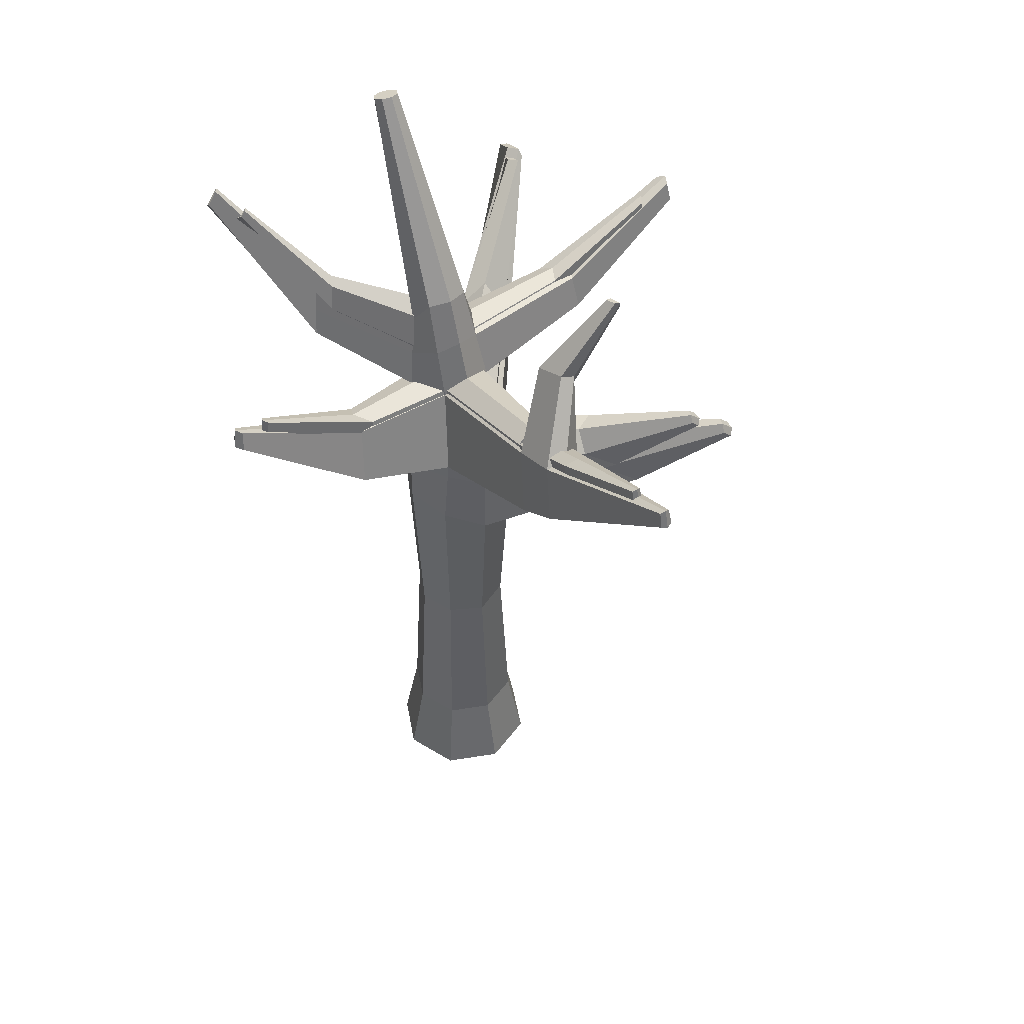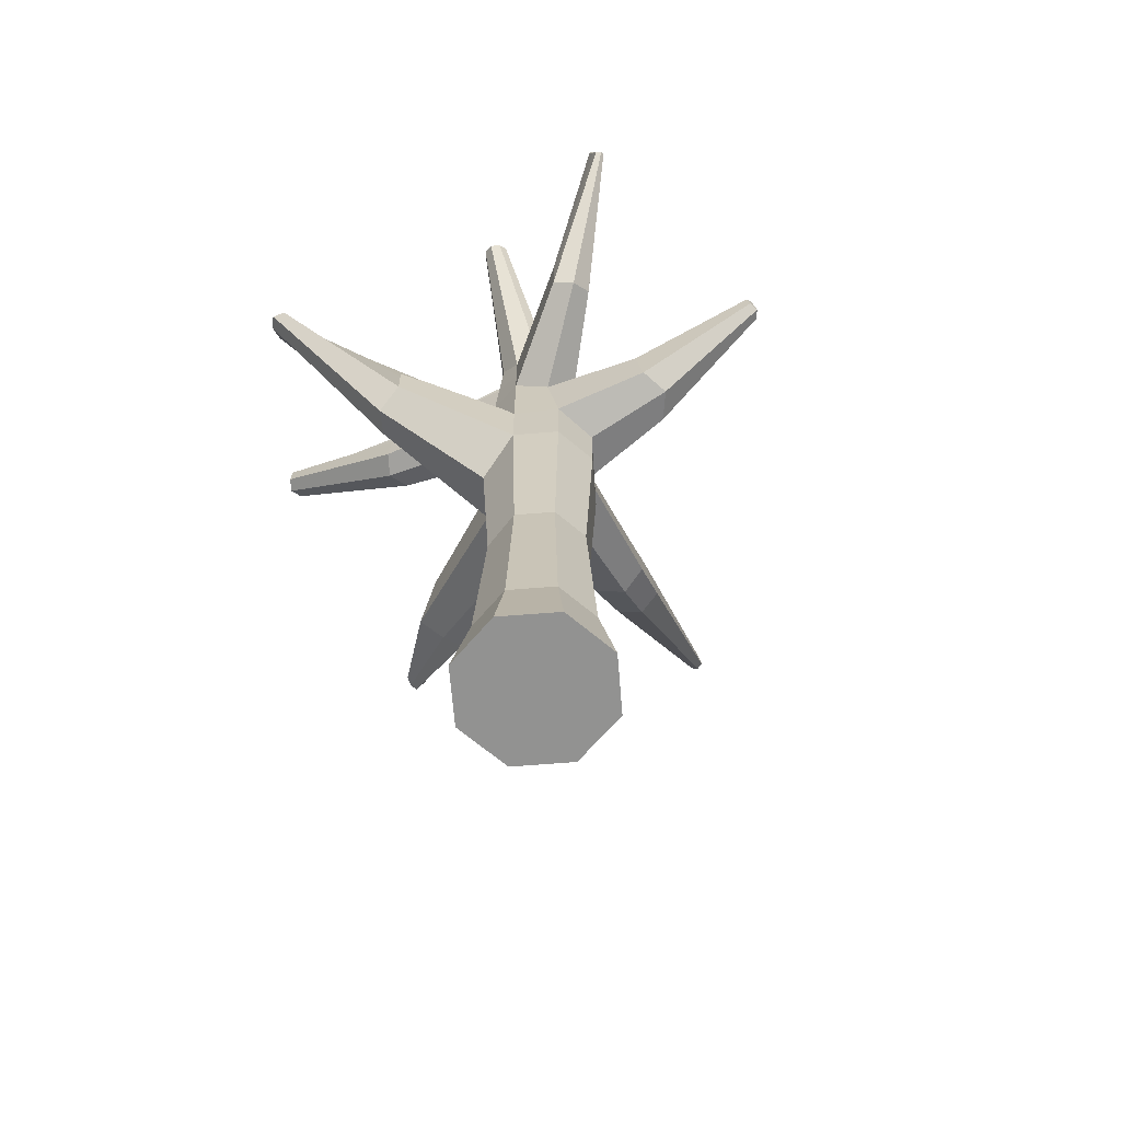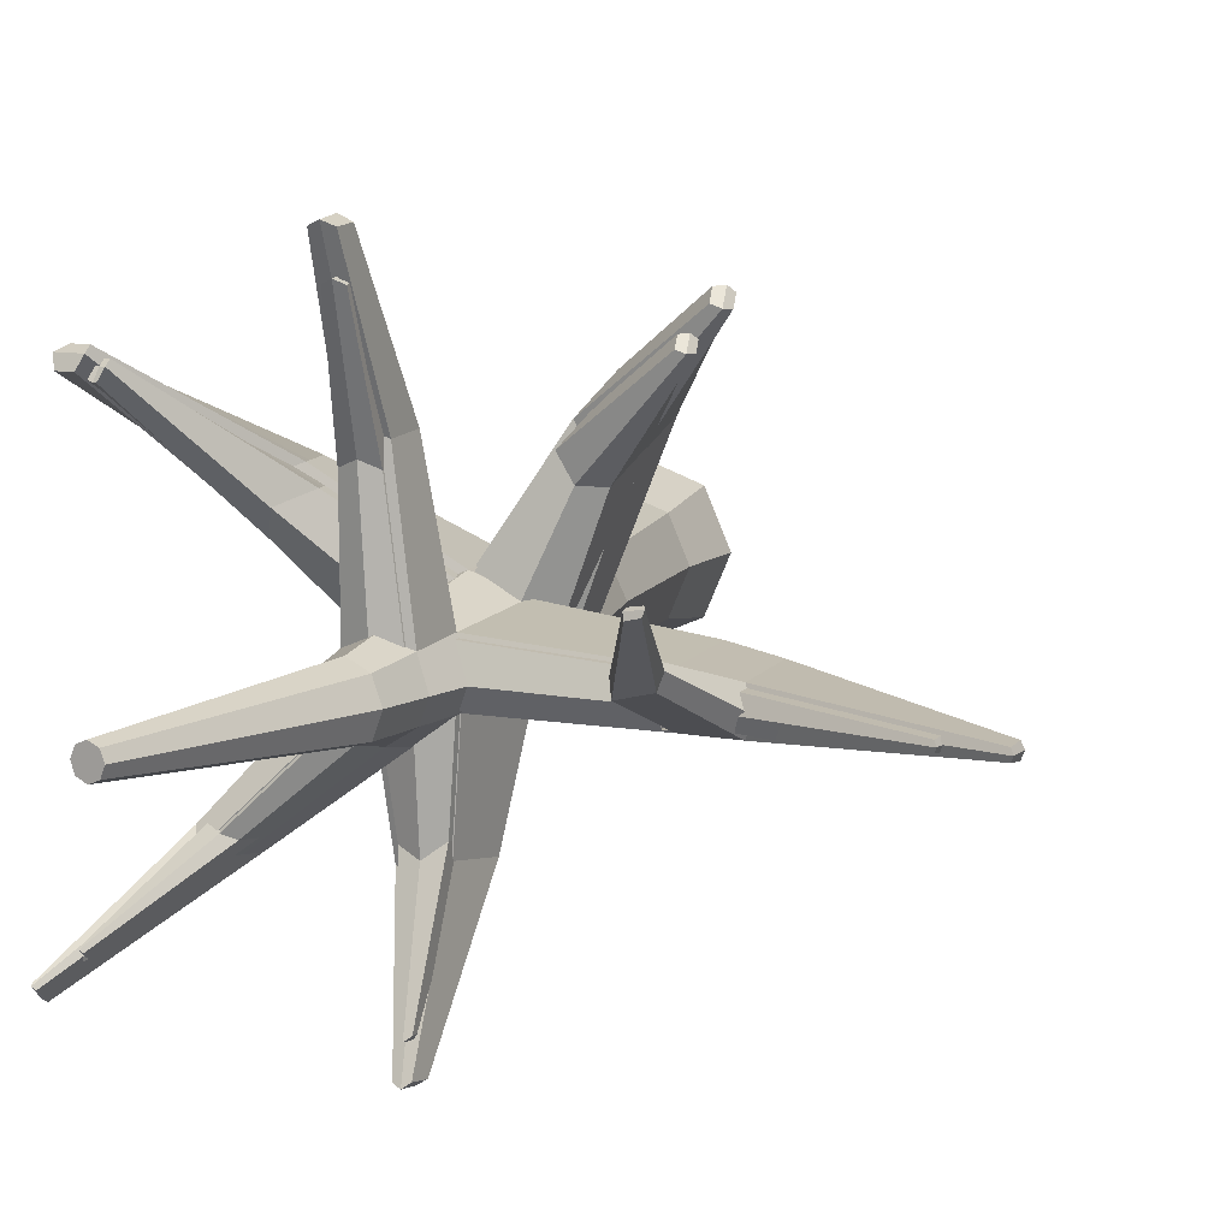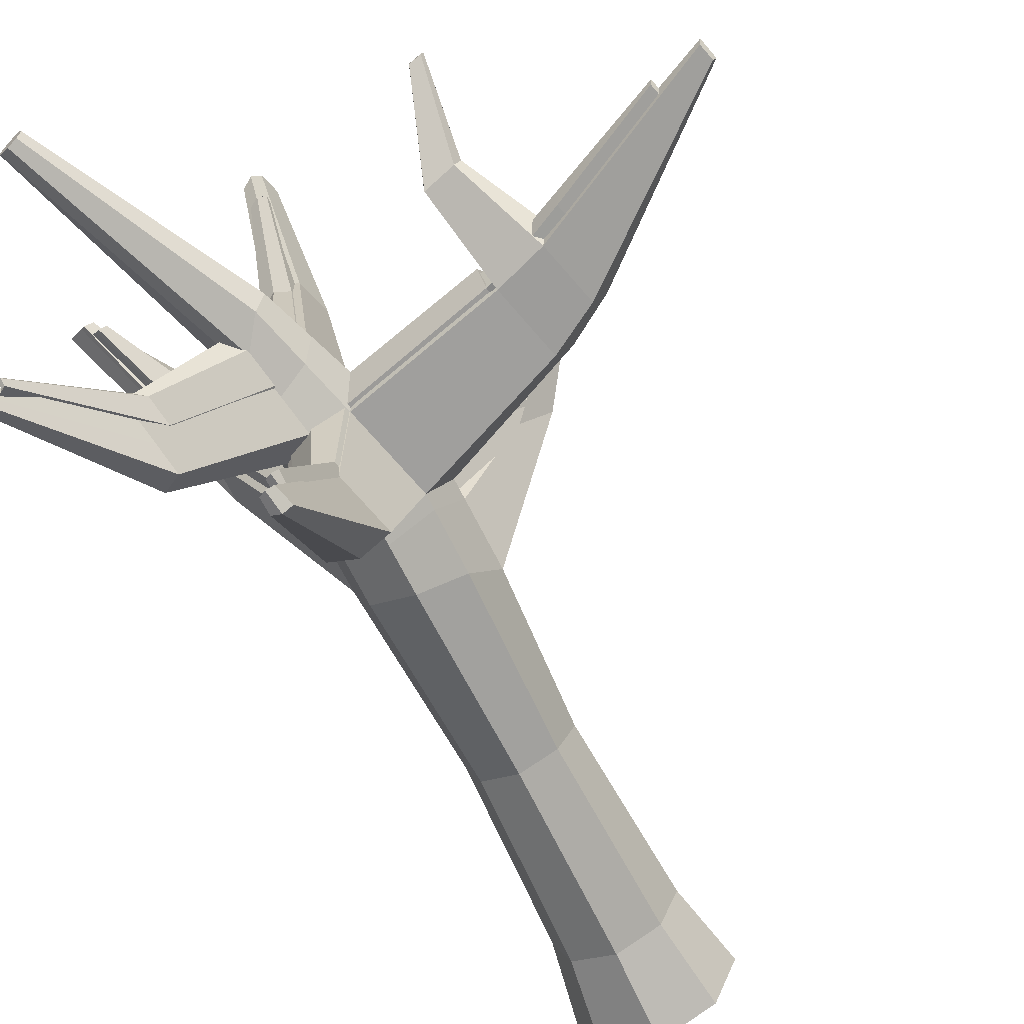
<metadata>
{"format":"obj","ext":"obj","renderer":"f3d","projection":"perspective","resolution":1024,"background":"white","views":[{"elev":48.0,"azim":-122.9,"up":"+Y"},{"elev":-66.2,"azim":117.1,"up":"+Y"},{"elev":9.1,"azim":-167.3,"up":"+Z"},{"elev":-65.7,"azim":-154.0,"up":"+Z"}]}
</metadata>
<code>
o Arbre_Hiver_Cylinder.004
v 0.02488 -0.1683 -0.2725
v 0.02488 1.833 -0.2089
v 0.2311 -0.1683 -0.1871
v 0.1862 1.855 -0.1421
v 0.3166 -0.1683 0.0192
v 0.253 1.832 0.0192
v 0.2311 -0.1683 0.2255
v 0.1862 1.987 0.1805
v 0.02488 -0.1683 0.3109
v 0.02488 1.866 0.2473
v -0.1814 -0.1683 0.2255
v -0.1364 1.874 0.1805
v -0.2668 -0.1683 0.0192
v -0.2032 1.807 0.0192
v -0.1814 -0.1683 -0.1871
v -0.1326 1.851 -0.1155
v 0.4881 3.343 -0.03092
v 0.5214 3.331 -0.01624
v 0.5352 3.325 0.0192
v 0.5214 3.331 0.05465
v 0.4881 3.343 0.06933
v 0.4549 3.355 0.05465
v 0.4411 3.36 0.0192
v 0.4549 3.355 -0.01624
v 0.1435 2.48 -0.09729
v 0.06846 2.586 -0.06317
v 0.03735 2.599 0.0192
v 0.06846 2.586 0.1016
v 0.1435 2.555 0.1357
v 0.2186 2.525 0.1016
v 0.2497 2.436 0.0192
v 0.2186 2.539 -0.06317
v 0.02488 0.1584 -0.2089
v 0.1862 0.1584 -0.1421
v 0.253 0.1584 0.0192
v 0.1862 0.1584 0.1805
v 0.02488 0.1584 0.2473
v -0.1364 0.1584 0.1805
v -0.2032 0.1584 0.0192
v -0.1364 0.1584 -0.1421
v 0.08421 2.194 -0.1531
v -0.03775 2.175 -0.06524
v -0.08293 2.248 0.0192
v -0.03398 2.196 0.141
v 0.08421 2.152 0.1915
v 0.2024 2.178 0.141
v 0.2514 2.172 0.0192
v 0.2024 2.12 -0.1026
v -1.473 2.677 0.02571
v -1.483 2.671 0.001682
v -1.473 2.677 -0.02234
v -1.458 2.734 -0.01646
v -1.465 2.745 0.001682
v -1.458 2.734 0.01983
v -0.792 2.394 0.08043
v -0.8201 2.437 0.01044
v -0.792 2.394 -0.05955
v -0.8508 2.178 0.1031
v -0.8508 2.178 -0.08221
v -0.8892 2.154 0.01044
v 0.02488 1.598 -0.2089
v 0.1862 1.6 -0.1421
v 0.253 1.6 0.0192
v 0.1862 1.485 0.1805
v 0.02488 1.511 0.2473
v -0.1364 1.46 0.1805
v -0.2032 1.464 0.0192
v -0.1364 1.565 -0.1421
v 0.8132 2.535 0.7936
v 0.7909 2.524 0.8374
v 0.7935 2.477 0.8556
v 0.8728 2.515 0.7936
v 0.8837 2.493 0.8374
v 0.8532 2.457 0.8556
v 0.3921 1.904 0.5357
v 0.4977 1.862 0.492
v 0.5414 1.904 0.3864
v 0.3921 2.055 0.5357
v 0.5414 2.055 0.3864
v 0.4977 2.173 0.492
v 0.7869 2.936 -0.6183
v 0.8042 2.92 -0.6062
v 0.7991 2.941 -0.6085
v 0.7772 2.892 -0.6579
v 0.8044 2.873 -0.6362
v 0.7965 2.877 -0.6575
v 0.4999 2.29 -0.3717
v 0.426 2.335 -0.4032
v 0.5305 2.322 -0.2955
v 0.4631 2.562 -0.3683
v 0.51 2.586 -0.347
v 0.5295 2.534 -0.2955
v -1.026 2.535 0.007652
v -1.004 2.502 -0.04582
v -1.049 2.337 -0.06314
v -1.078 2.319 0.007652
v -1.004 2.502 0.06112
v -1.049 2.337 0.07844
v -0.6085 2.33 0.09825
v -0.6802 2.076 0.1259
v -0.5979 2.381 0.01302
v -0.6096 2.33 -0.06122
v -0.6791 2.076 -0.092
v -0.7269 2.047 0.01302
v -0.6699 2.96 0.3462
v -0.6767 2.979 0.3409
v -0.6699 2.983 0.3217
v -0.626 2.946 0.3388
v -0.6235 2.969 0.3323
v -0.6263 2.972 0.3109
v -0.5279 2.594 0.1452
v -0.5214 2.653 0.1285
v -0.5286 2.661 0.07365
v -0.6405 2.63 0.1642
v -0.6578 2.678 0.1505
v -0.6405 2.689 0.1014
v 0.1603 0.8783 -0.1162
v 0.2164 0.8783 0.0192
v 0.1603 0.8512 0.1547
v 0.02488 0.8783 0.2108
v -0.1106 0.8783 0.1547
v -0.1667 0.8631 0.0192
v -0.1106 0.8783 -0.1162
v 0.02488 0.8783 -0.1724
v 0.01312 2.372 -0.06425
v 0.02488 1.784 -0.2089
v 0.1862 1.801 -0.1421
v 0.253 1.783 0.0192
v 0.02488 1.792 0.2473
v -0.1364 1.85 0.1805
v -0.2032 1.732 0.0192
v -0.1334 1.794 -0.1211
v 0.8257 2.531 0.7936
v 0.8104 2.517 0.8374
v 0.8061 2.472 0.8556
v 0.3921 2.024 0.5357
v 0.5414 2.024 0.3864
v -0.6189 1.938 0.9808
v -0.6529 1.928 0.9844
v -0.6734 1.908 0.9648
v -0.6189 1.976 0.9408
v -0.6529 1.981 0.929
v -0.6734 1.945 0.9268
v -0.2898 1.794 0.5308
v -0.3718 1.698 0.5151
v -0.2309 1.786 0.6299
v -0.4712 1.644 0.6316
v -0.4346 1.717 0.7005
v -0.3354 1.73 0.7523
v 0.05266 2.304 -0.9854
v 0.0883 2.309 -0.9707
v 0.01785 2.308 -0.9648
v 0.06577 2.384 -0.9731
v 0.03882 2.379 -0.9537
v 0.09189 2.367 -0.962
v 0.07626 2.155 -0.5067
v 0.1547 2.106 -0.4732
v -0.004729 2.143 -0.4484
v 0.144 1.93 -0.4994
v -0.06774 1.927 -0.4818
v 0.03686 1.916 -0.5438
v -0.02531 2.416 0.0192
v 0.01509 2.383 0.1221
v 0.1126 2.406 0.1648
v 0.2102 2.344 0.1221
v 0.2506 2.299 0.0192
v 0.1126 2.331 -0.1264
v 0.8043 2.896 -0.6219
v 0.7977 2.908 -0.634
v 0.7819 2.913 -0.6389
v 0.4438 2.444 -0.3865
v 0.53 2.424 -0.2955
v 0.1018 2.575 1.16
v 0.1479 2.558 1.179
v 0.194 2.568 1.16
v 0.1209 2.648 1.152
v 0.159 2.657 1.169
v 0.197 2.633 1.152
v 0.2036 2.376 0.6371
v 0.1358 2.419 0.6668
v 0.068 2.403 0.6371
v 0.1982 2.261 0.6503
v 0.0339 2.274 0.6503
v 0.116 2.243 0.6854
g Arbre_Hiver_Cylinder.004_troc
f 126 2 4 127
f 127 4 6 128
f 76 77 72 73
f 75 76 73 74
f 129 10 12 130
f 130 12 14 131
f 25 26 24 17
f 132 16 2 126
f 131 14 16 132
f 1 3 5 7 9 11 13 15
f 18 17 24 23 22 21 20 19
f 26 27 23 24
f 27 28 22 23
f 28 29 21 22
f 29 30 20 21
f 30 31 19 20
f 31 32 18 19
f 32 25 17 18
f 167 125 26 25
f 125 162 27 26
f 162 163 28 27
f 163 164 29 28
f 164 165 30 29
f 165 166 31 30
f 89 87 86 85
f 87 88 84 86
f 1 33 34 3
f 3 34 35 5
f 5 35 36 7
f 7 36 37 9
f 9 37 38 11
f 11 38 39 13
f 15 40 33 1
f 13 39 40 15
f 158 156 153 154
f 93 94 52 53
f 97 93 53 54
f 12 10 45 44
f 10 8 46 45
f 8 6 47 46
f 6 4 48 47
f 156 157 155 153
f 51 50 53 52
f 50 49 54 53
f 98 97 54 49
f 94 95 51 52
f 95 96 50 51
f 96 98 49 50
f 112 113 110 109
f 111 112 109 108
f 100 99 55 58
f 102 103 59 57
f 103 104 60 59
f 104 100 58 60
f 124 61 62 117
f 117 62 63 118
f 118 63 64 119
f 119 64 65 120
f 120 65 66 121
f 121 66 67 122
f 123 68 61 124
f 122 67 68 123
f 133 69 70 134
f 134 70 71 135
f 136 75 74 135
f 137 79 69 133
f 80 78 71 70
f 79 80 70 69
f 64 63 77 76
f 65 64 76 75
f 129 65 75 136
f 128 6 79 137
f 8 10 78 80
f 6 8 80 79
f 168 169 83 82
f 169 170 81 83
f 171 90 81 170
f 90 91 83 81
f 91 92 82 83
f 172 89 85 168
f 47 48 87 89
f 48 41 88 87
f 167 25 90 171
f 25 32 91 90
f 32 31 92 91
f 166 47 89 172
f 56 57 94 93
f 55 56 93 97
f 58 55 97 98
f 57 59 95 94
f 59 60 96 95
f 60 58 98 96
f 43 42 102 101
f 44 43 101 99
f 12 44 99 100
f 42 16 103 102
f 16 14 104 103
f 14 12 100 104
f 109 110 107 106
f 108 109 106 105
f 114 111 108 105
f 115 114 105 106
f 116 115 106 107
f 113 116 107 110
f 101 102 113 112
f 99 101 112 111
f 55 99 111 114
f 56 55 114 115
f 57 56 115 116
f 102 57 116 113
f 33 124 117 34
f 34 117 118 35
f 35 118 119 36
f 36 119 120 37
f 37 120 121 38
f 38 121 122 39
f 40 123 124 33
f 39 122 123 40
f 61 126 127 62
f 62 127 128 63
f 146 144 142 141
f 144 145 143 142
f 68 132 126 61
f 67 131 132 68
f 72 133 134 73
f 73 134 135 74
f 78 136 135 71
f 77 137 133 72
f 10 129 136 78
f 63 128 137 77
f 138 141 142 139
f 139 142 143 140
f 147 148 139 140
f 148 149 138 139
f 145 147 140 143
f 149 146 141 138
f 129 130 144 146
f 130 131 145 144
f 67 66 148 147
f 66 65 149 148
f 131 67 147 145
f 65 129 146 149
f 150 152 154 153
f 151 150 153 155
f 157 159 151 155
f 160 158 154 152
f 161 160 152 150
f 159 161 150 151
f 42 41 156 158
f 41 48 157 156
f 48 4 159 157
f 16 42 158 160
f 2 16 160 161
f 4 2 161 159
f 41 42 125 167
f 42 43 162 125
f 43 44 163 162
f 180 181 176 177
f 179 180 177 178
f 46 47 166 165
f 85 86 169 168
f 86 84 170 169
f 88 171 170 84
f 92 172 168 82
f 41 167 171 88
f 31 166 172 92
f 173 174 177 176
f 174 175 178 177
f 182 179 178 175
f 181 183 173 176
f 184 182 175 174
f 183 184 174 173
f 164 163 181 180
f 165 164 180 179
f 46 165 179 182
f 163 44 183 181
f 45 46 182 184
f 44 45 184 183
o Cylinder.003_Cylinder.005
v 0.02488 1.895 -0.1816
v 0.1668 1.914 -0.1228
v 0.2256 1.893 0.01921
v 0.1668 2.03 0.1612
v 0.02488 1.924 0.22
v -0.1171 1.93 0.1612
v -0.1759 1.871 0.01921
v -0.1138 1.91 -0.09935
v 0.4326 3.223 -0.02491
v 0.4619 3.212 -0.01199
v 0.474 3.208 0.01921
v 0.4619 3.212 0.0504
v 0.4326 3.223 0.06333
v 0.4033 3.234 0.0504
v 0.3912 3.238 0.01921
v 0.4033 3.234 -0.01199
v 0.1293 2.494 -0.08332
v 0.06323 2.557 -0.05329
v 0.03586 2.568 0.01921
v 0.06323 2.557 0.0917
v 0.1293 2.53 0.1217
v 0.1954 2.503 0.0917
v 0.2228 2.426 0.01921
v 0.1954 2.546 -0.05329
v 0.1668 0.4206 -0.1228
v 0.2256 0.4206 0.01921
v 0.0771 2.212 -0.05239
v -0.03024 2.195 -0.05512
v -0.07001 2.26 0.01921
v -0.02692 2.214 0.1264
v 0.0771 2.175 0.1708
v 0.1811 2.198 0.1264
v 0.2242 2.193 0.01921
v 0.1811 2.147 -0.08802
v -1.293 2.638 0.02493
v -1.302 2.632 0.003783
v -1.293 2.638 -0.01736
v -1.28 2.687 -0.01219
v -1.286 2.697 0.003783
v -1.28 2.687 0.01976
v -0.694 2.388 0.07309
v -0.7188 2.426 0.0115
v -0.694 2.388 -0.03507
v -0.7458 2.198 0.09305
v -0.7458 2.198 -0.07006
v -0.7796 2.177 0.0115
v 0.02488 1.688 -0.1816
v 0.1668 1.689 -0.1228
v 0.2497 1.705 0.01921
v 0.1668 1.588 0.1612
v 0.02488 1.611 0.22
v -0.1171 1.566 0.1612
v -0.1759 1.57 0.01921
v -0.1171 1.658 -0.1228
v 0.7673 2.512 0.7666
v 0.7477 2.502 0.8051
v 0.75 2.461 0.8211
v 0.8198 2.495 0.7834
v 0.8293 2.475 0.8071
v 0.8025 2.443 0.8231
v 0.3481 1.957 0.4738
v 0.441 1.92 0.4353
v 0.4795 1.957 0.3424
v 0.3481 2.09 0.4738
v 0.4795 2.09 0.3424
v 0.441 2.194 0.4353
v 0.6955 2.865 -0.5419
v 0.7107 2.851 -0.5312
v 0.7063 2.87 -0.5332
v 0.7203 2.826 -0.5767
v 0.711 2.81 -0.5577
v 0.734 2.813 -0.5763
v 0.443 2.296 -0.3248
v 0.3779 2.337 -0.2452
v 0.4699 2.325 -0.2578
v 0.4106 2.566 -0.3219
v 0.4519 2.587 -0.3031
v 0.469 2.512 -0.2578
v -0.8996 2.512 0.009037
v -0.8807 2.484 -0.03802
v -0.9203 2.338 -0.05326
v -0.9461 2.322 0.009037
v -0.8807 2.484 0.0561
v -0.9203 2.338 0.07134
v -0.5802 2.347 0.08878
v -0.5956 2.108 0.1131
v -0.5708 2.392 0.01376
v -0.5812 2.347 -0.05158
v -0.5947 2.108 -0.02646
v -0.6368 2.082 0.01376
v 0.1441 1.054 -0.1
v 0.1935 1.054 0.01921
v 0.1441 1.03 0.1384
v 0.02488 1.054 0.1878
v -0.09433 1.054 0.1384
v -0.1437 1.041 0.01921
v -0.09433 1.054 -0.1
v 0.02488 1.054 -0.1494
v 0.01453 2.369 -0.05424
v 0.02488 1.852 -0.1816
v 0.1668 1.867 -0.1228
v 0.2256 1.85 0.01921
v 0.02488 1.858 0.22
v -0.1171 1.91 0.1612
v -0.1759 1.805 0.01921
v -0.1145 1.86 -0.1043
v 0.7783 2.509 0.7666
v 0.7649 2.496 0.8051
v 0.7611 2.457 0.8211
v 0.3481 2.062 0.4738
v 0.4795 2.062 0.3424
v -0.5417 1.987 0.8655
v -0.5717 1.978 0.8687
v -0.5897 1.96 0.8515
v -0.5417 2.021 0.8303
v -0.5717 2.024 0.8199
v -0.5897 1.993 0.818
v -0.2521 1.86 0.4695
v -0.3243 1.775 0.4557
v -0.2003 1.853 0.5567
v -0.4118 1.728 0.5582
v -0.3795 1.792 0.6188
v -0.2922 1.804 0.6644
v 0.04933 2.309 -0.865
v 0.0807 2.313 -0.852
v 0.03951 2.306 -0.8491
v 0.06087 2.379 -0.8541
v 0.03715 2.375 -0.8371
v 0.08386 2.365 -0.8443
v 0.0701 2.178 -0.4437
v 0.1392 2.135 -0.4142
v -0.001179 2.167 -0.3923
v 0.1297 1.98 -0.4372
v -0.03582 1.971 -0.4239
v 0.03543 1.967 -0.4763
v -0.0193 2.408 0.01921
v 0.04028 2.394 0.1098
v 0.1261 2.414 0.1473
v 0.212 2.36 0.1098
v 0.2235 2.304 0.01921
v 0.1021 2.363 -0.1089
v 0.7109 2.83 -0.545
v 0.7051 2.84 -0.5557
v 0.6911 2.845 -0.56
v 0.3936 2.462 -0.3379
v 0.4695 2.414 -0.2578
v 0.1118 2.548 1.023
v 0.1331 2.533 1.04
v 0.1737 2.542 1.023
v 0.1094 2.612 1.016
v 0.1429 2.62 1.031
v 0.1764 2.599 1.016
v 0.2062 2.388 0.5631
v 0.1465 2.426 0.5891
v 0.08685 2.412 0.5631
v 0.1774 2.271 0.5746
v 0.05578 2.282 0.5746
v 0.1051 2.255 0.6055
g Cylinder.003_Cylinder.005_snow
f 284 185 186 285
f 285 186 187 286
f 246 247 242 243
f 245 246 243 244
f 287 189 190 288
f 288 190 191 289
f 201 202 200 193
f 290 192 185 284
f 289 191 192 290
f 194 193 200 199 198 197 196 195
f 202 203 199 200
f 203 204 198 199
f 204 205 197 198
f 205 206 196 197
f 206 207 195 196
f 207 208 194 195
f 208 201 193 194
f 325 283 202 201
f 283 320 203 202
f 320 321 204 203
f 321 322 205 204
f 322 323 206 205
f 323 324 207 206
f 259 257 256 255
f 257 258 254 256
f 316 314 311 312
f 263 264 222 223
f 267 263 223 224
f 190 189 215 214
f 189 188 216 215
f 188 187 217 216
f 187 186 218 217
f 314 315 313 311
f 221 220 223 222
f 220 219 224 223
f 268 267 224 219
f 264 265 221 222
f 265 266 220 221
f 266 268 219 220
f 270 269 225 228
f 272 273 229 227
f 273 274 230 229
f 274 270 228 230
f 282 231 232 275
f 275 232 233 276
f 276 233 234 277
f 277 234 235 278
f 278 235 236 279
f 279 236 237 280
f 281 238 231 282
f 280 237 238 281
f 291 239 240 292
f 292 240 241 293
f 294 245 244 293
f 295 249 239 291
f 250 248 241 240
f 249 250 240 239
f 234 233 247 246
f 235 234 246 245
f 287 235 245 294
f 286 187 249 295
f 188 189 248 250
f 187 188 250 249
f 326 327 253 252
f 327 328 251 253
f 329 260 251 328
f 260 261 253 251
f 261 262 252 253
f 330 259 255 326
f 217 218 257 259
f 218 211 258 257
f 325 201 260 329
f 201 208 261 260
f 208 207 262 261
f 324 217 259 330
f 226 227 264 263
f 225 226 263 267
f 228 225 267 268
f 227 229 265 264
f 229 230 266 265
f 230 228 268 266
f 213 212 272 271
f 214 213 271 269
f 190 214 269 270
f 212 192 273 272
f 192 191 274 273
f 191 190 270 274
f 271 272 269
f 209 275 276 210
f 231 284 285 232
f 232 285 286 233
f 304 302 300 299
f 302 303 301 300
f 238 290 284 231
f 237 289 290 238
f 242 291 292 243
f 243 292 293 244
f 248 294 293 241
f 247 295 291 242
f 189 287 294 248
f 233 286 295 247
f 296 299 300 297
f 297 300 301 298
f 305 306 297 298
f 306 307 296 297
f 303 305 298 301
f 307 304 299 296
f 287 288 302 304
f 288 289 303 302
f 237 236 306 305
f 236 235 307 306
f 289 237 305 303
f 235 287 304 307
f 308 310 312 311
f 309 308 311 313
f 315 317 309 313
f 318 316 312 310
f 319 318 310 308
f 317 319 308 309
f 212 211 314 316
f 211 218 315 314
f 218 186 317 315
f 192 212 316 318
f 185 192 318 319
f 186 185 319 317
f 211 212 283 325
f 212 213 320 283
f 213 214 321 320
f 338 339 334 335
f 337 338 335 336
f 216 217 324 323
f 255 256 327 326
f 256 254 328 327
f 258 329 328 254
f 262 330 326 252
f 211 325 329 258
f 207 324 330 262
f 331 332 335 334
f 332 333 336 335
f 340 337 336 333
f 339 341 331 334
f 342 340 333 332
f 341 342 332 331
f 322 321 339 338
f 323 322 338 337
f 216 323 337 340
f 321 214 341 339
f 215 216 340 342
f 214 215 342 341

</code>
